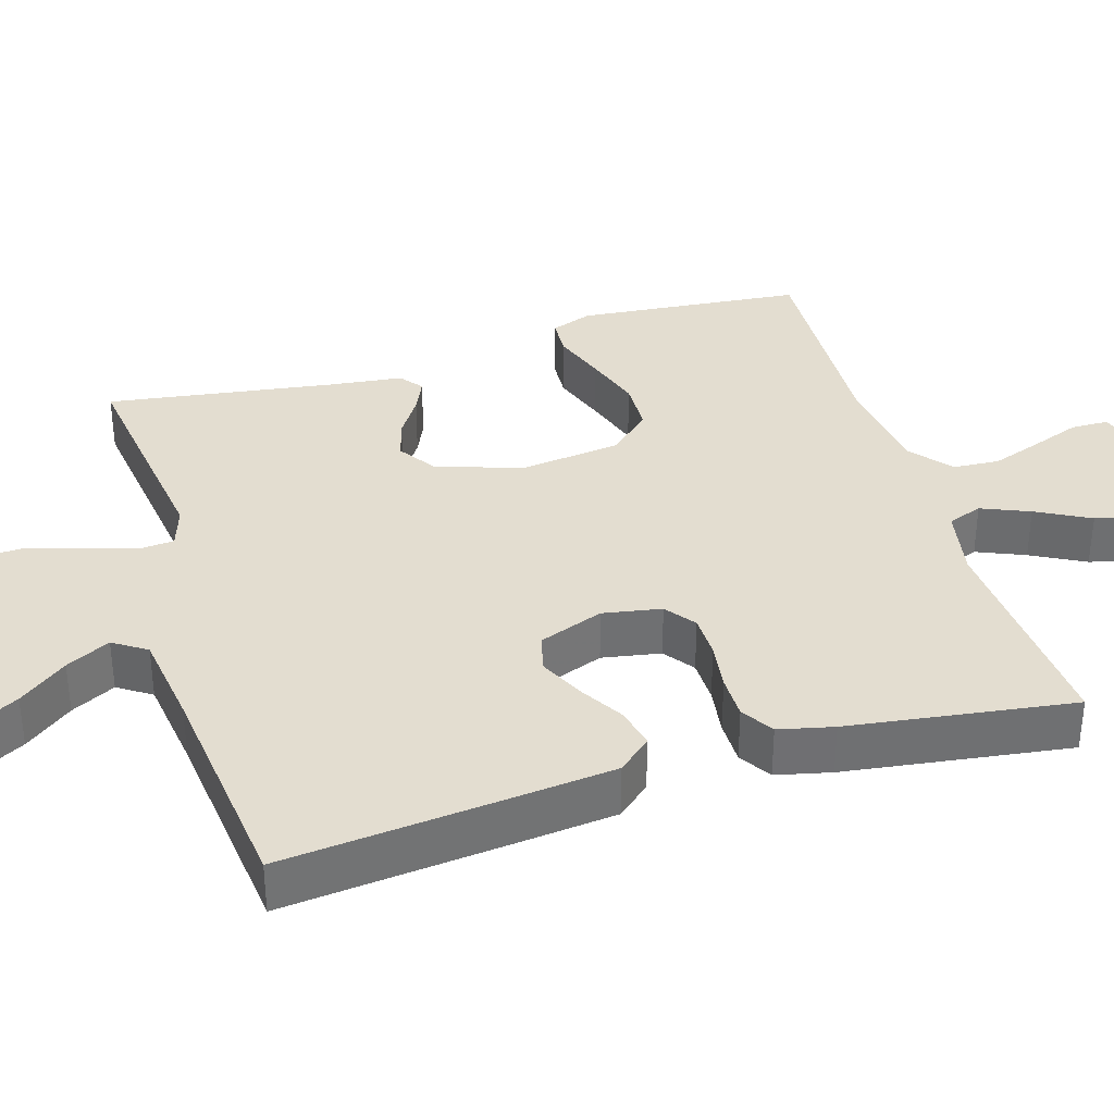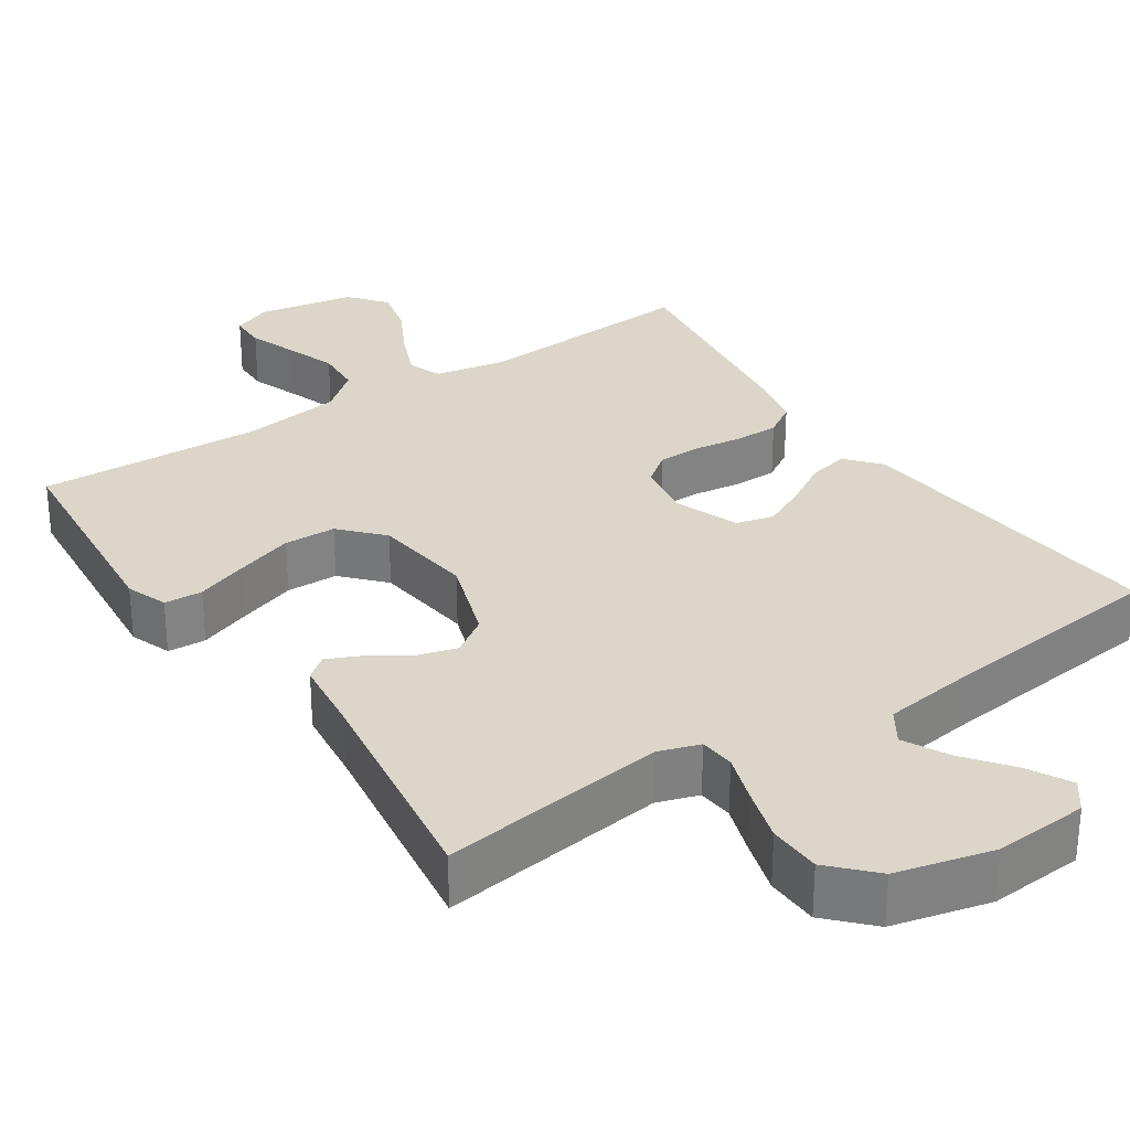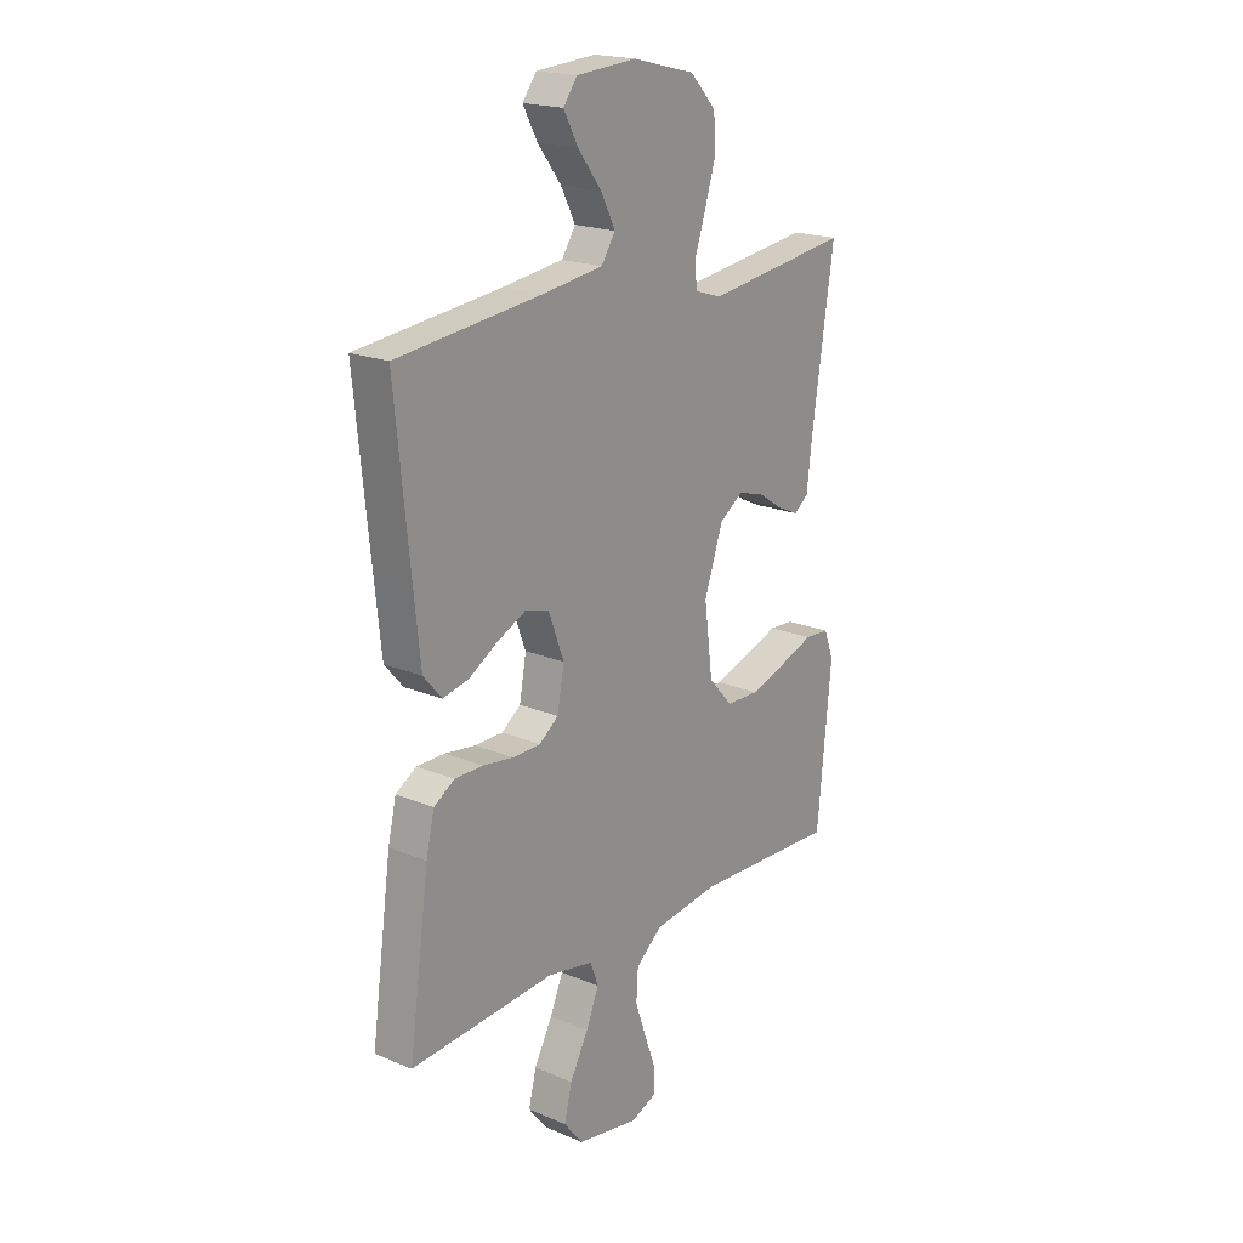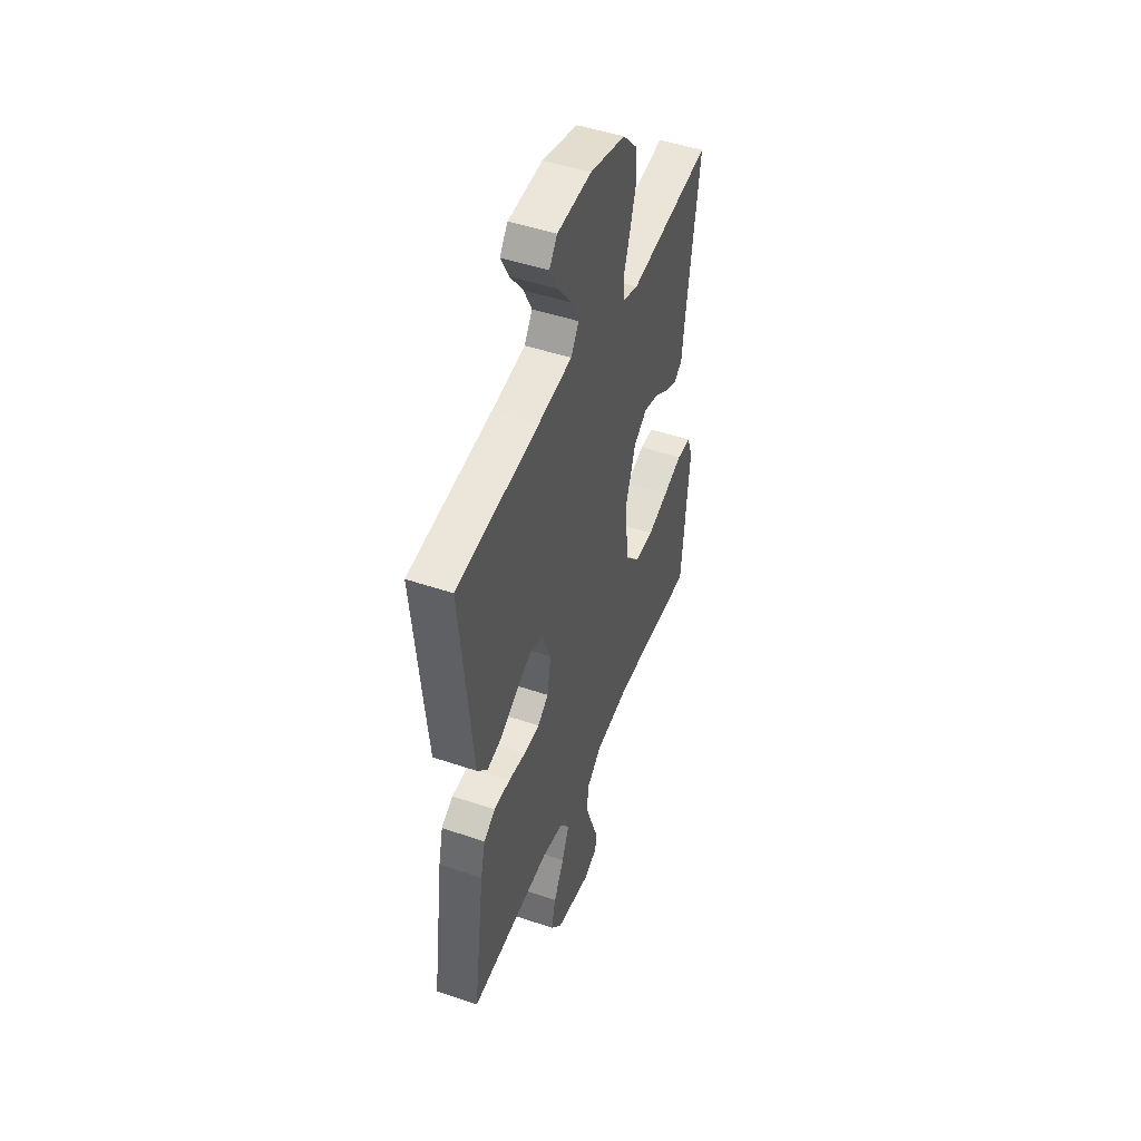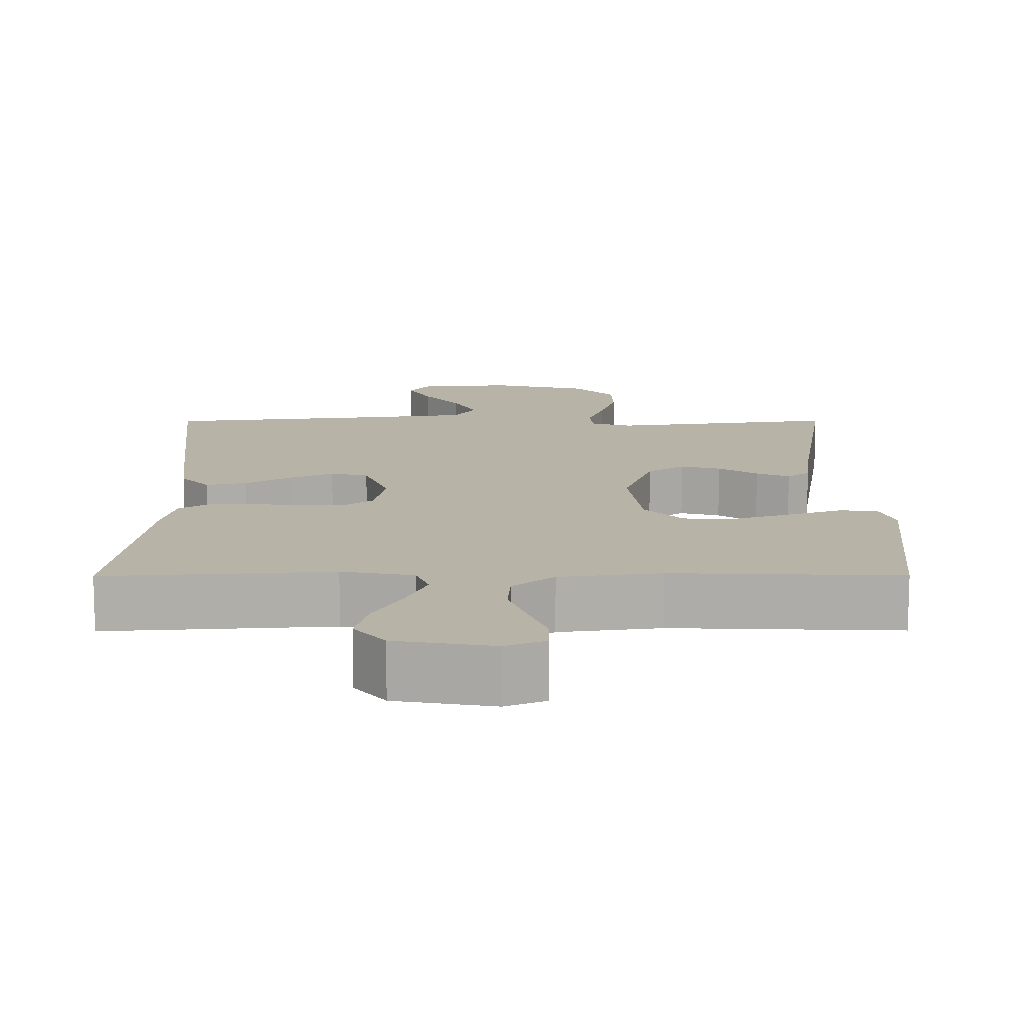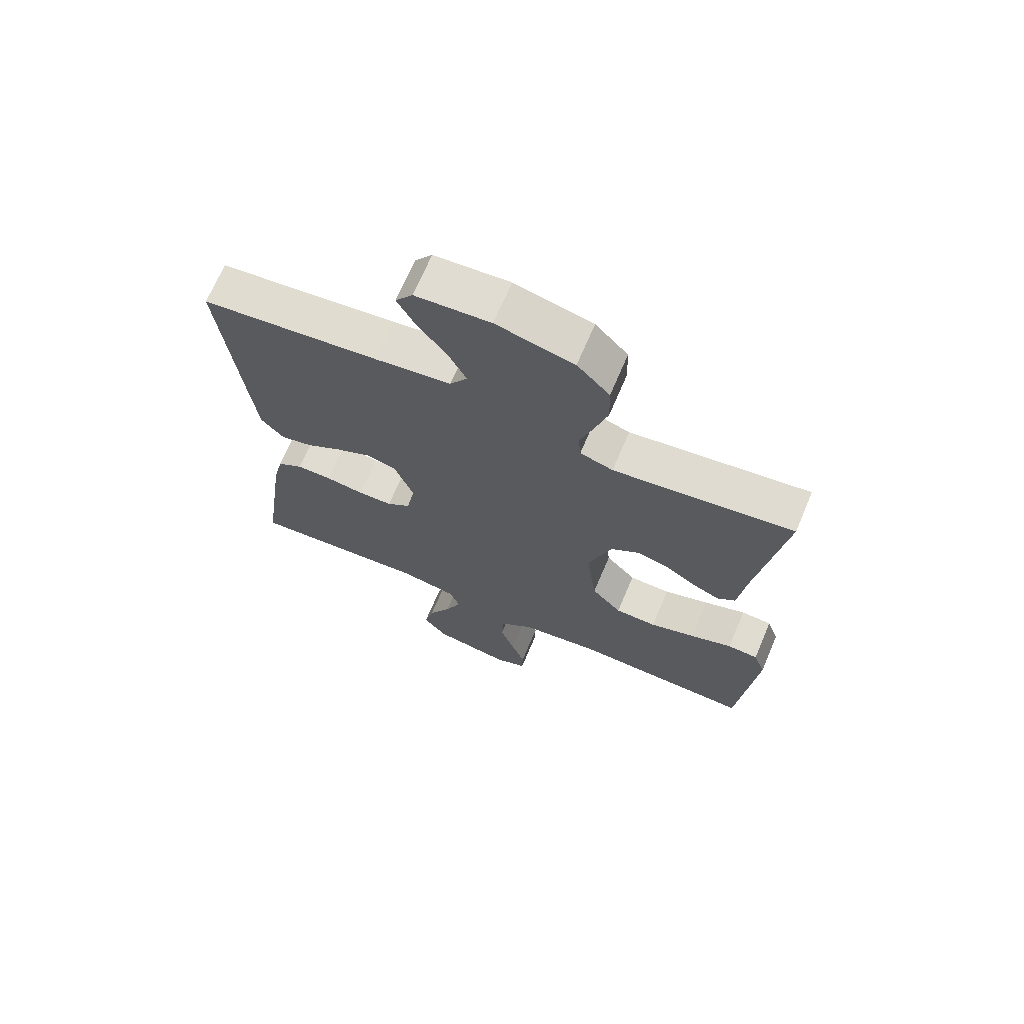
<metadata>
{"format":"obj","ext":"obj","renderer":"f3d","projection":"perspective","resolution":1024,"background":"white","views":[{"elev":35.6,"azim":73.1,"up":"+Y"},{"elev":30.0,"azim":-33.9,"up":"+Y"},{"elev":19.7,"azim":128.0,"up":"+Z"},{"elev":47.7,"azim":111.0,"up":"+Z"},{"elev":12.9,"azim":179.8,"up":"+Y"},{"elev":69.1,"azim":-157.0,"up":"+Z"}]}
</metadata>
<code>
v 0.5 0.07 0.5
v 0.47 0.07 0.2
v 0.456 0.07 0.067
v 0.418 0.07 0.023
v 0.364 0.07 0.035
v 0.304 0.07 0.071
v 0.245 0.07 0.099
v 0.195 0.07 0.086
v 0.163 0.07 0
v 0.177 0.07 -0.078
v 0.217 0.07 -0.108
v 0.275 0.07 -0.109
v 0.339 0.07 -0.1
v 0.398 0.07 -0.1
v 0.441 0.07 -0.127
v 0.458 0.07 -0.2
v 0.5 0.07 -0.5
v 0.2 0.07 -0.479
v 0.105 0.07 -0.497
v 0.088 0.07 -0.543
v 0.115 0.07 -0.607
v 0.153 0.07 -0.678
v 0.169 0.07 -0.743
v 0.129 0.07 -0.793
v 0 0.07 -0.816
v -0.053 0.07 -0.794
v -0.054 0.07 -0.745
v -0.031 0.07 -0.682
v -0.007 0.07 -0.613
v -0.011 0.07 -0.551
v -0.066 0.07 -0.506
v -0.2 0.07 -0.488
v -0.5 0.07 -0.5
v -0.529 0.07 -0.2
v -0.509 0.07 -0.145
v -0.458 0.07 -0.142
v -0.388 0.07 -0.167
v -0.312 0.07 -0.192
v -0.243 0.07 -0.19
v -0.193 0.07 -0.135
v -0.176 0.07 0
v -0.215 0.07 0.114
v -0.264 0.07 0.147
v -0.317 0.07 0.132
v -0.369 0.07 0.098
v -0.413 0.07 0.078
v -0.443 0.07 0.101
v -0.455 0.07 0.2
v -0.5 0.07 0.5
v -0.2 0.07 0.46
v -0.145 0.07 0.478
v -0.141 0.07 0.525
v -0.163 0.07 0.59
v -0.185 0.07 0.662
v -0.183 0.07 0.732
v -0.129 0.07 0.789
v 0 0.07 0.821
v 0.125 0.07 0.812
v 0.154 0.07 0.773
v 0.124 0.07 0.717
v 0.075 0.07 0.653
v 0.045 0.07 0.594
v 0.074 0.07 0.55
v 0.2 0.07 0.533
v 0.5 0 0.5
v 0.47 0 0.2
v 0.456 0 0.067
v 0.418 0 0.023
v 0.364 0 0.035
v 0.304 0 0.071
v 0.245 0 0.099
v 0.195 0 0.086
v 0.163 0 0
v 0.177 0 -0.078
v 0.217 0 -0.108
v 0.275 0 -0.109
v 0.339 0 -0.1
v 0.398 0 -0.1
v 0.441 0 -0.127
v 0.458 0 -0.2
v 0.5 0 -0.5
v 0.2 0 -0.479
v 0.105 0 -0.497
v 0.088 0 -0.543
v 0.115 0 -0.607
v 0.153 0 -0.678
v 0.169 0 -0.743
v 0.129 0 -0.793
v 0 0 -0.816
v -0.053 0 -0.794
v -0.054 0 -0.745
v -0.031 0 -0.682
v -0.007 0 -0.613
v -0.011 0 -0.551
v -0.066 0 -0.506
v -0.2 0 -0.488
v -0.5 0 -0.5
v -0.529 0 -0.2
v -0.509 0 -0.145
v -0.458 0 -0.142
v -0.388 0 -0.167
v -0.312 0 -0.192
v -0.243 0 -0.19
v -0.193 0 -0.135
v -0.176 0 0
v -0.215 0 0.114
v -0.264 0 0.147
v -0.317 0 0.132
v -0.369 0 0.098
v -0.413 0 0.078
v -0.443 0 0.101
v -0.455 0 0.2
v -0.5 0 0.5
v -0.2 0 0.46
v -0.145 0 0.478
v -0.141 0 0.525
v -0.163 0 0.59
v -0.185 0 0.662
v -0.183 0 0.732
v -0.129 0 0.789
v 0 0 0.821
v 0.125 0 0.812
v 0.154 0 0.773
v 0.124 0 0.717
v 0.075 0 0.653
v 0.045 0 0.594
v 0.074 0 0.55
v 0.2 0 0.533
f 58 59 60 61
f 58 61 62
f 57 58 62
f 56 57 62
f 55 56 62 63
f 52 53 54 55
f 48 49 50
f 48 50 51
f 47 48 51
f 44 45 46 47
f 43 44 47 51
f 42 43 51
f 41 42 51
f 34 35 36 37
f 32 33 34 37
f 31 32 37 38
f 30 31 38 39
f 25 26 27 28
f 25 28 29
f 24 25 29
f 21 22 23 24
f 20 21 24 29
f 19 20 29 30
f 15 16 17 18
f 15 18 19
f 12 13 14 15
f 11 12 15 19
f 10 11 19 30
f 3 4 5 6
f 3 6 7
f 64 1 2 3
f 63 64 3 7
f 52 55 63 7
f 41 51 52 7
f 10 30 39 40
f 9 10 40 41
f 8 9 41
f 7 8 41
f 125 124 123 122
f 126 125 122
f 126 122 121
f 126 121 120
f 127 126 120 119
f 119 118 117 116
f 114 113 112
f 115 114 112
f 115 112 111
f 111 110 109 108
f 115 111 108 107
f 115 107 106
f 115 106 105
f 101 100 99 98
f 101 98 97 96
f 102 101 96 95
f 103 102 95 94
f 92 91 90 89
f 93 92 89
f 93 89 88
f 88 87 86 85
f 93 88 85 84
f 94 93 84 83
f 82 81 80 79
f 83 82 79
f 79 78 77 76
f 83 79 76 75
f 94 83 75 74
f 70 69 68 67
f 71 70 67
f 67 66 65 128
f 71 67 128 127
f 71 127 119 116
f 71 116 115 105
f 104 103 94 74
f 105 104 74 73
f 105 73 72
f 105 72 71
f 1 65 66 2
f 2 66 67 3
f 3 67 68 4
f 4 68 69 5
f 5 69 70 6
f 6 70 71 7
f 7 71 72 8
f 8 72 73 9
f 9 73 74 10
f 10 74 75 11
f 11 75 76 12
f 12 76 77 13
f 13 77 78 14
f 14 78 79 15
f 15 79 80 16
f 16 80 81 17
f 17 81 82 18
f 18 82 83 19
f 19 83 84 20
f 20 84 85 21
f 21 85 86 22
f 22 86 87 23
f 23 87 88 24
f 24 88 89 25
f 25 89 90 26
f 26 90 91 27
f 27 91 92 28
f 28 92 93 29
f 29 93 94 30
f 30 94 95 31
f 31 95 96 32
f 32 96 97 33
f 33 97 98 34
f 34 98 99 35
f 35 99 100 36
f 36 100 101 37
f 37 101 102 38
f 38 102 103 39
f 39 103 104 40
f 40 104 105 41
f 41 105 106 42
f 42 106 107 43
f 43 107 108 44
f 44 108 109 45
f 45 109 110 46
f 46 110 111 47
f 47 111 112 48
f 48 112 113 49
f 49 113 114 50
f 50 114 115 51
f 51 115 116 52
f 52 116 117 53
f 53 117 118 54
f 54 118 119 55
f 55 119 120 56
f 56 120 121 57
f 57 121 122 58
f 58 122 123 59
f 59 123 124 60
f 60 124 125 61
f 61 125 126 62
f 62 126 127 63
f 63 127 128 64
f 64 128 65 1

</code>
